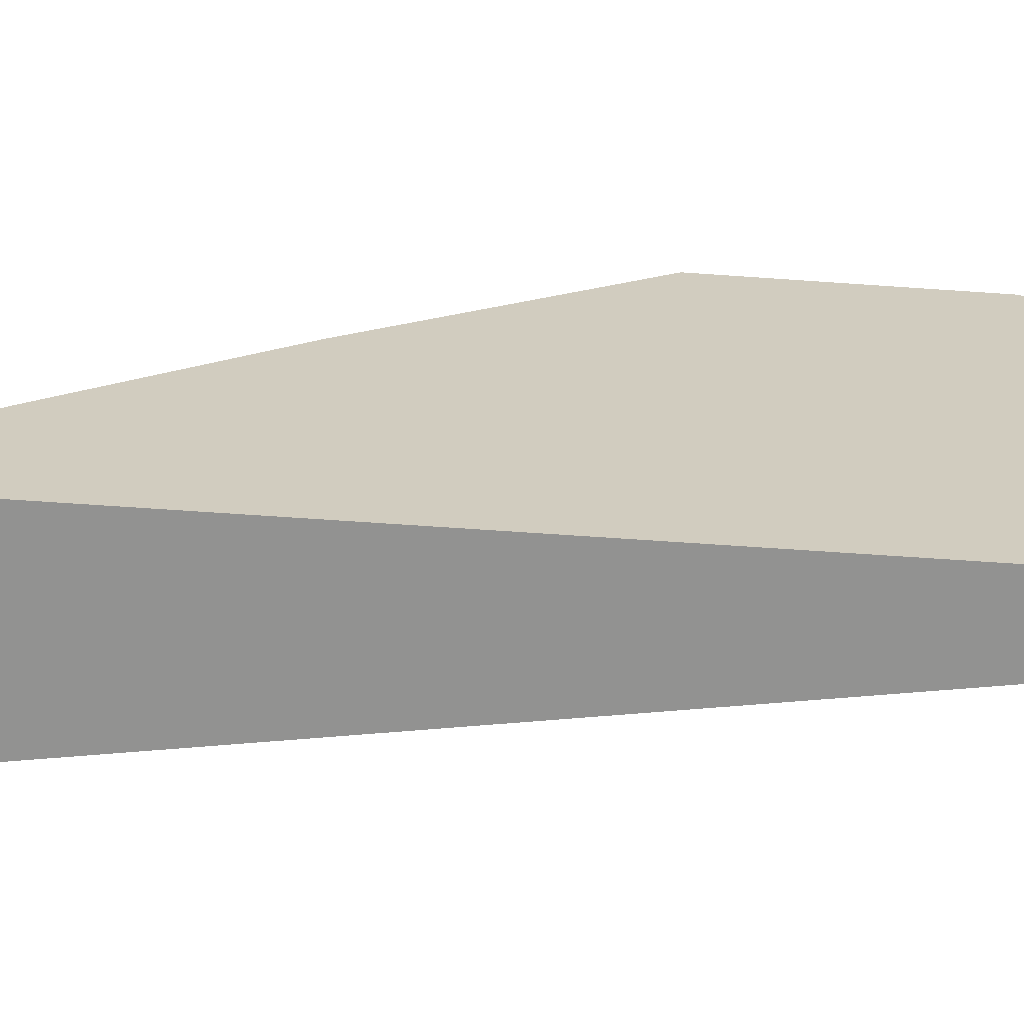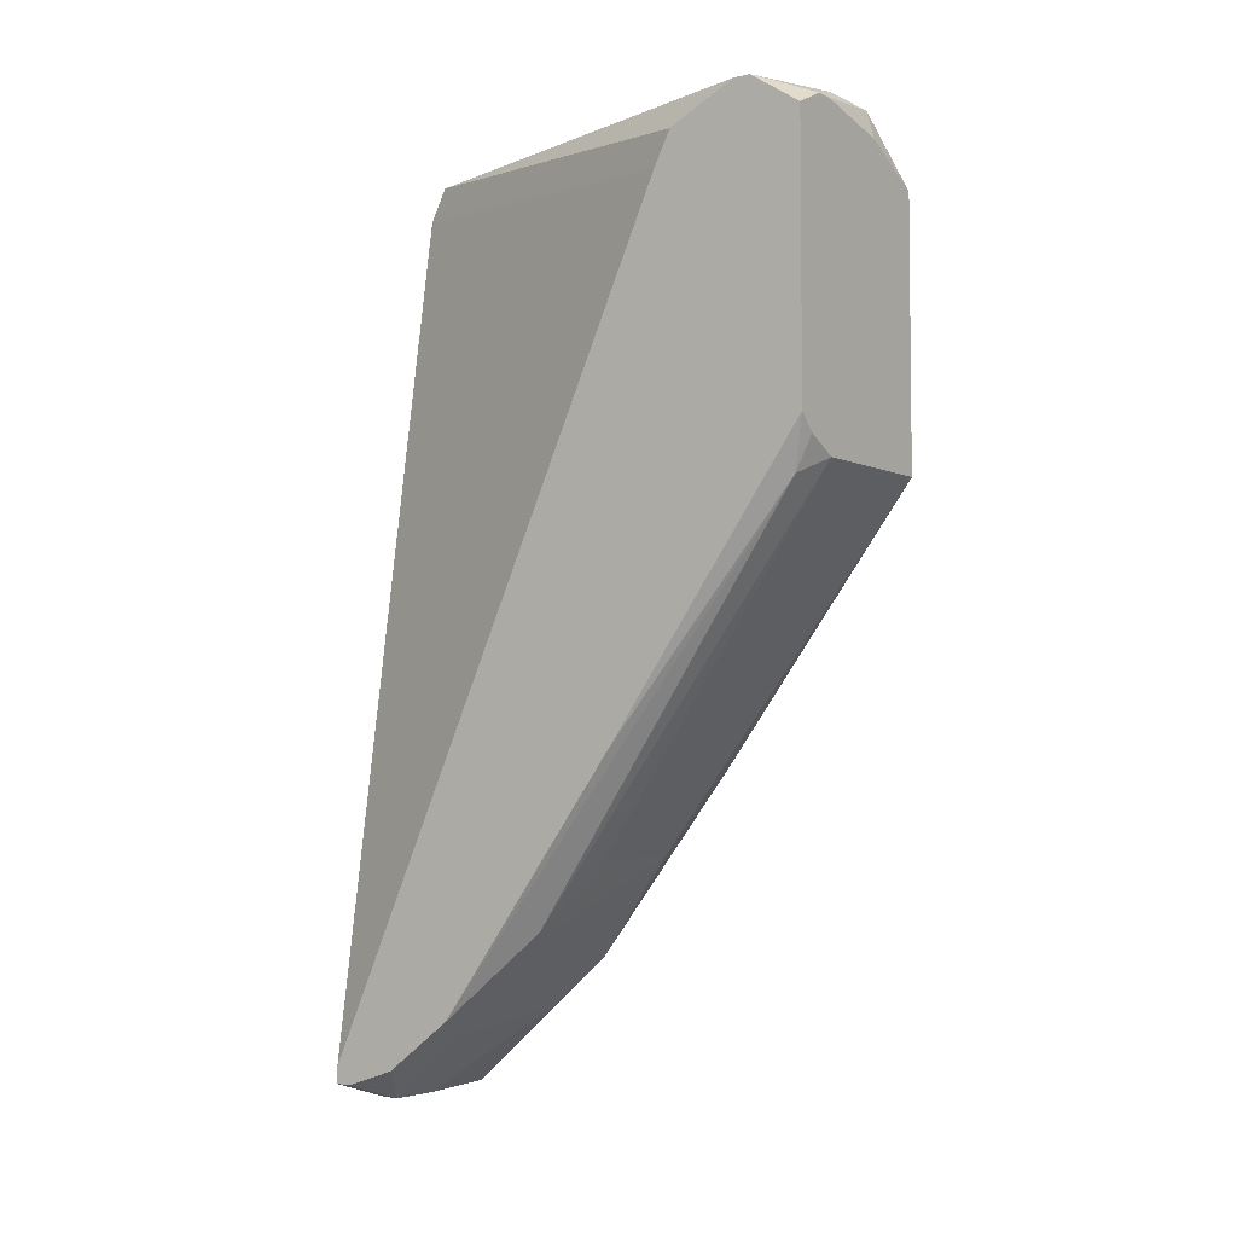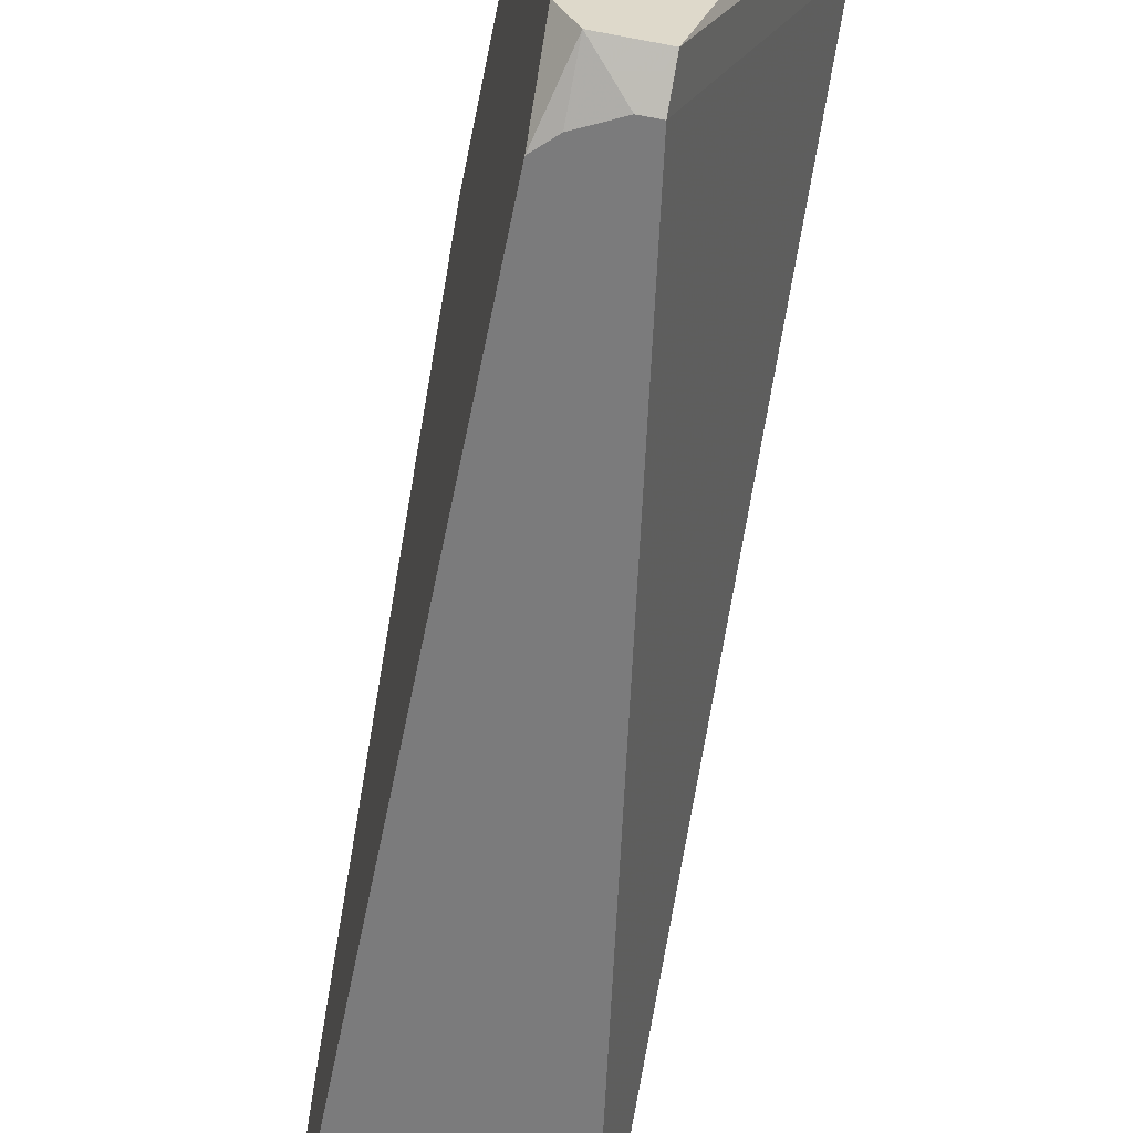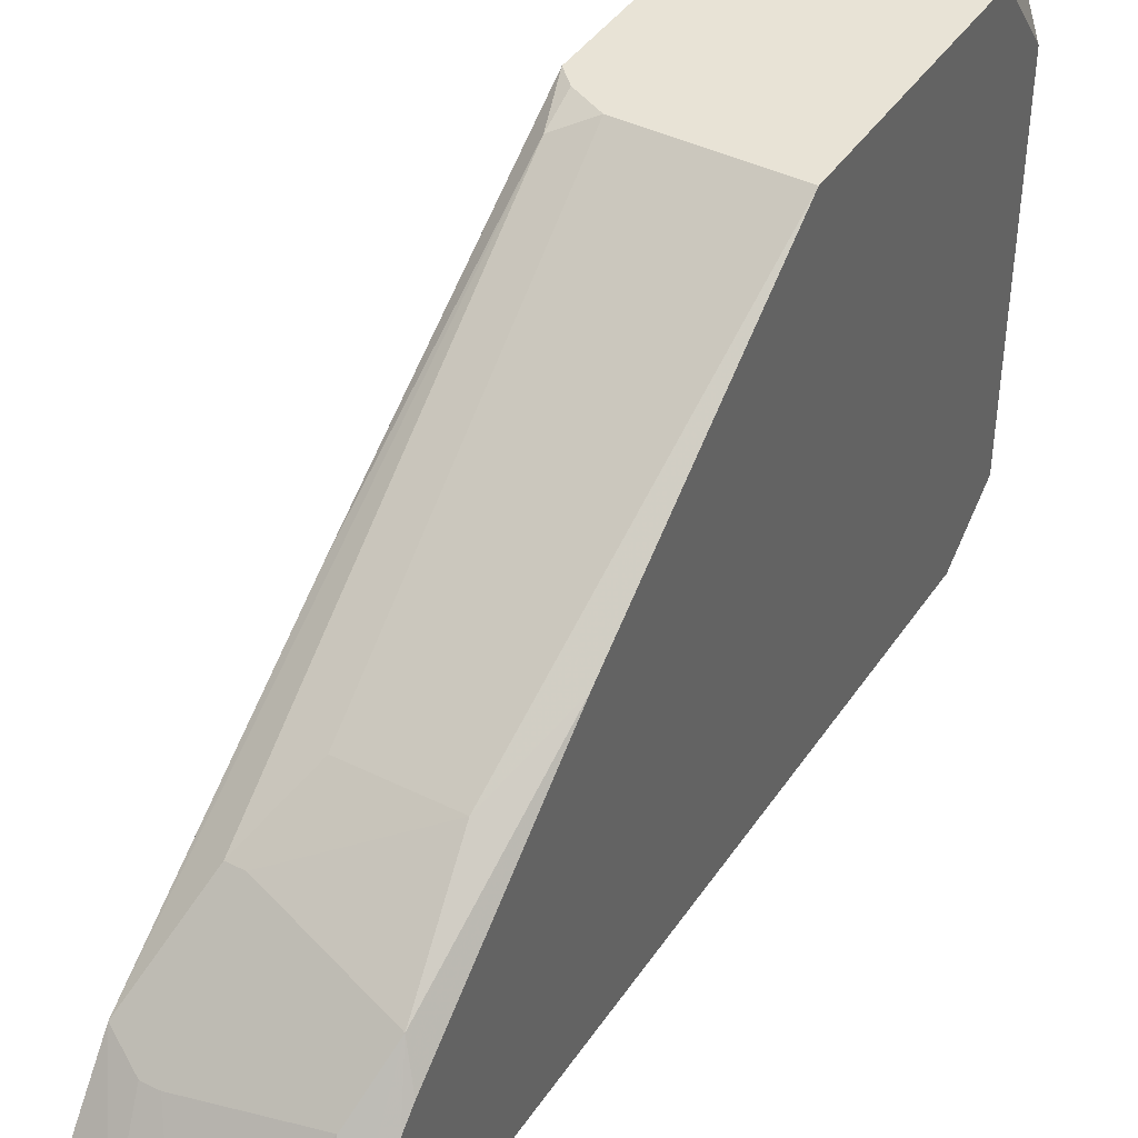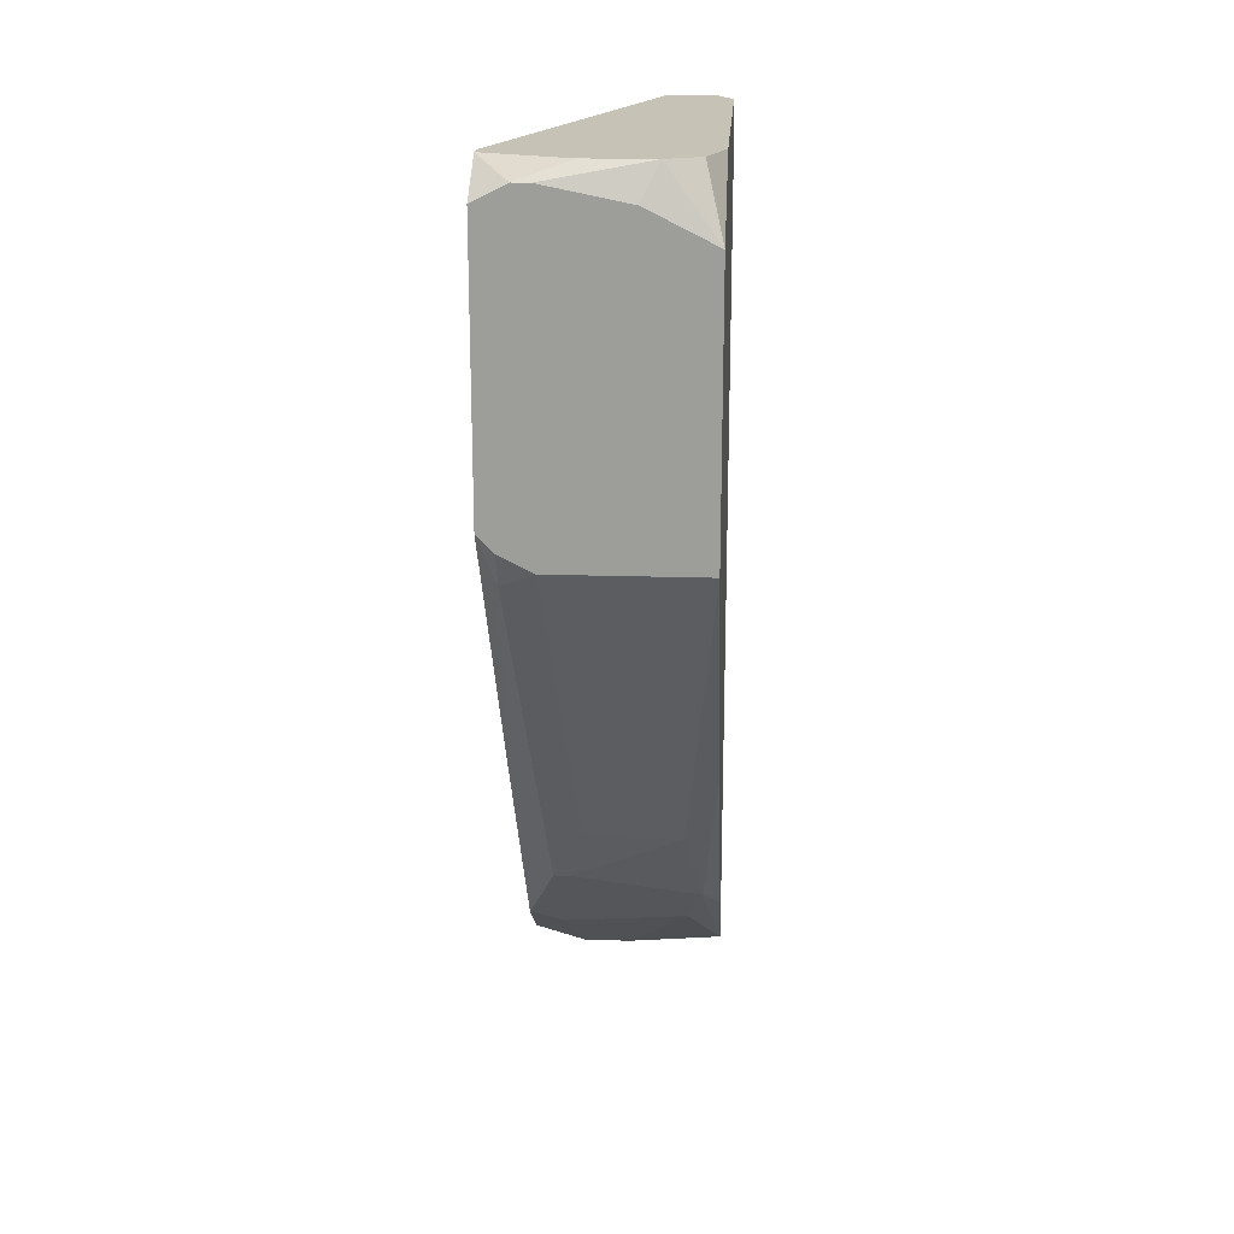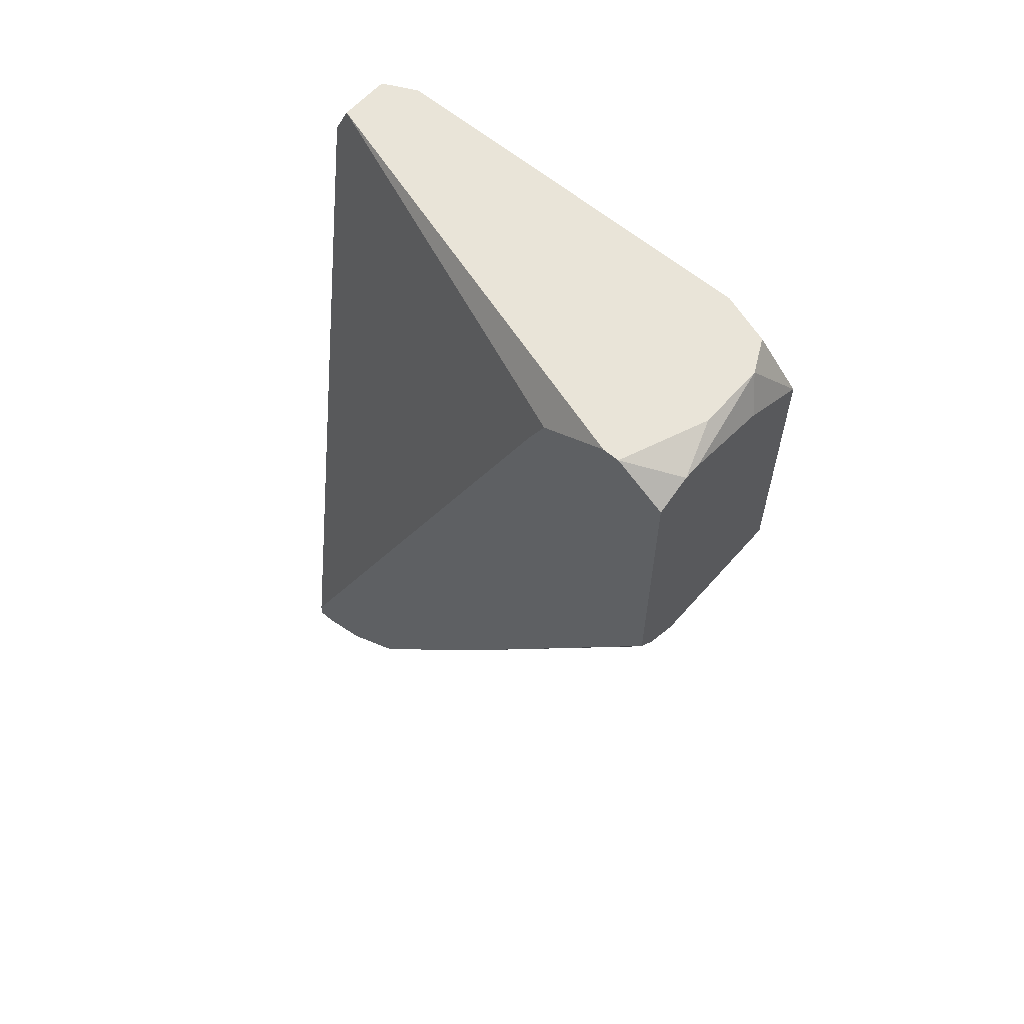
<metadata>
{"format":"obj","ext":"obj","renderer":"f3d","projection":"perspective","resolution":1024,"background":"white","views":[{"elev":-66.3,"azim":-94.0,"up":"+Y"},{"elev":-4.4,"azim":124.8,"up":"+Z"},{"elev":-58.5,"azim":-11.3,"up":"+Y"},{"elev":41.7,"azim":-149.1,"up":"+Y"},{"elev":19.1,"azim":-176.4,"up":"+Z"},{"elev":60.1,"azim":131.0,"up":"+Z"}]}
</metadata>
<code>
v -0.06853 0.02827 -0.04526
v -0.05635 0.05973 0.008524
v -0.05635 0.05973 -0.007712
v -0.06853 0.02929 -0.04526
v -0.05635 0.05669 0.01055
v -0.05635 0.05567 0.01055
v -0.05635 0.05161 0.008524
v -0.05635 0.0506 0.006494
v -0.05635 0.04755 -0.02496
v -0.05635 0.03639 -0.04018
v -0.05635 0.03233 -0.04323
v -0.05635 0.02827 -0.04323
v -0.05635 0.02929 -0.04424
v -0.05635 0.02827 -0.04424
v -0.05736 0.05973 -0.008727
v -0.05736 0.05872 -0.01076
v -0.05939 0.05973 0.009538
v -0.05838 0.05973 0.009538
v -0.05939 0.04147 -0.03511
v -0.05838 0.04147 -0.03511
v -0.05939 0.03538 -0.0412
v -0.05838 0.03538 -0.0412
v -0.05939 0.05973 -0.009742
v -0.05939 0.0303 -0.04526
v -0.05939 0.02929 -0.04526
v -0.06041 0.04451 -0.03105
v -0.06041 0.02827 -0.04526
v -0.06142 0.05872 0.01055
v -0.06244 0.0303 -0.04526
v -0.06447 0.05973 0.008524
v -0.06548 0.05872 0.01055
v -0.06447 0.02929 0.01055
v -0.06447 0.02827 0.008524
v -0.06548 0.02827 0.008524
v -0.0665 0.04451 -0.03105
v -0.0665 0.03639 -0.04018
v -0.06751 0.0577 0.01055
v -0.06751 0.03944 -0.03714
v -0.06751 0.02929 0.01055
v -0.06751 0.02827 0.007509
v -0.06853 0.05973 0.006494
v -0.06853 0.05973 -0.009742
v -0.06853 0.05466 0.01055
v -0.06853 0.04755 -0.02598
v -0.06853 0.03741 -0.03815
v -0.06853 0.03639 -0.03917
v -0.06853 0.03132 0.01055
v -0.06853 0.02827 0.006494
f 47 48 39
f 16 3 9
f 16 20 23
f 10 11 24
f 10 20 16
f 10 16 9
f 15 16 23
f 15 3 16
f 26 35 42
f 26 42 23
f 26 23 20
f 19 35 26
f 19 26 20
f 19 20 38
f 19 38 35
f 46 45 38
f 46 38 4
f 44 45 46
f 44 46 4
f 44 4 1
f 44 1 48
f 44 48 47
f 44 47 43
f 44 43 41
f 44 41 42
f 44 42 35
f 44 35 38
f 44 38 45
f 37 41 43
f 37 31 41
f 6 32 7
f 30 41 31
f 30 31 17
f 28 31 37
f 28 37 43
f 28 43 47
f 28 47 39
f 28 39 32
f 28 32 6
f 28 6 5
f 18 17 31
f 18 31 28
f 18 28 5
f 18 5 2
f 18 2 3
f 18 3 15
f 18 15 23
f 18 23 42
f 18 42 41
f 18 41 30
f 18 30 17
f 33 12 8
f 33 8 7
f 33 7 32
f 13 24 11
f 13 11 10
f 13 10 9
f 13 9 3
f 13 3 2
f 13 2 5
f 13 5 6
f 13 6 7
f 13 7 8
f 13 8 12
f 13 12 14
f 25 24 13
f 25 13 14
f 25 14 27
f 36 4 38
f 34 33 32
f 34 32 39
f 29 24 25
f 29 25 27
f 29 27 1
f 29 1 4
f 29 4 36
f 40 34 39
f 40 39 48
f 40 48 1
f 40 1 27
f 40 27 14
f 40 14 12
f 40 12 33
f 40 33 34
f 22 38 20
f 22 20 10
f 22 10 24
f 21 22 24
f 21 24 29
f 21 29 36
f 21 36 38
f 21 38 22

</code>
